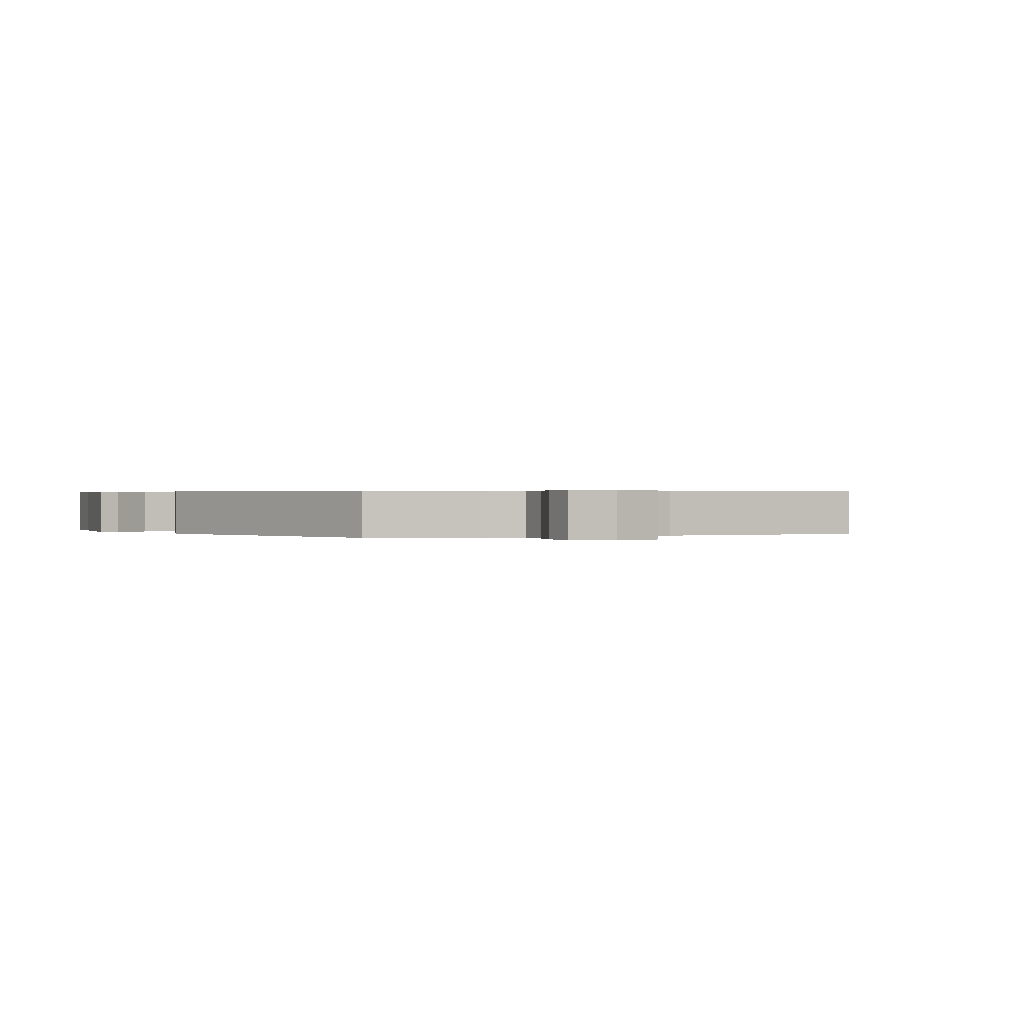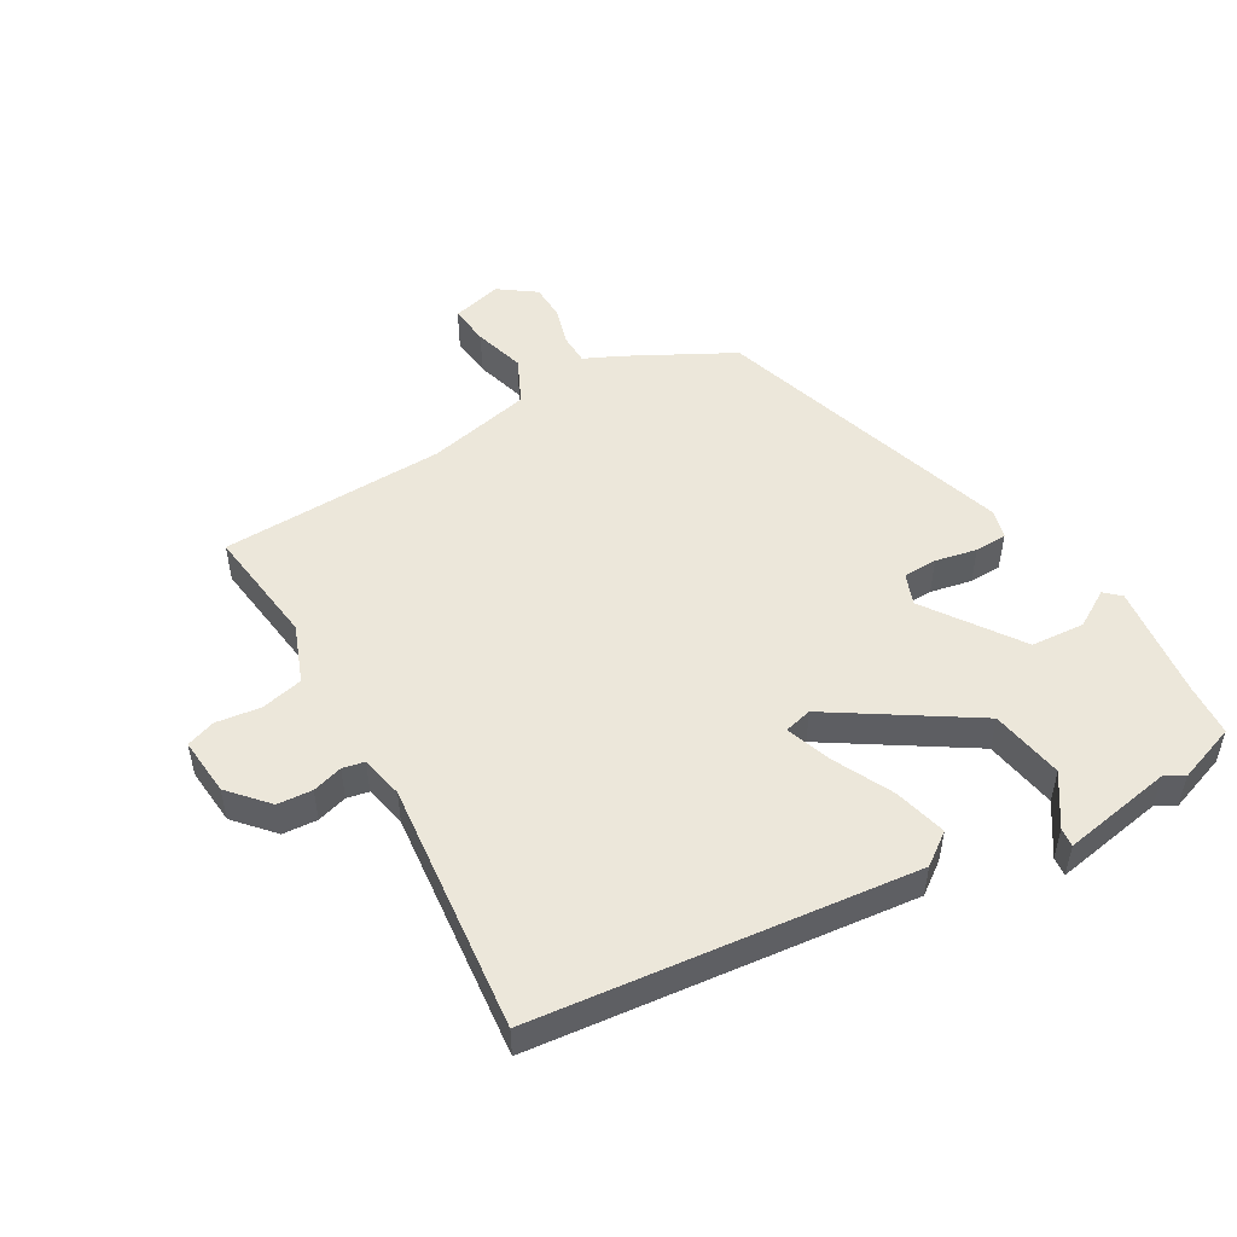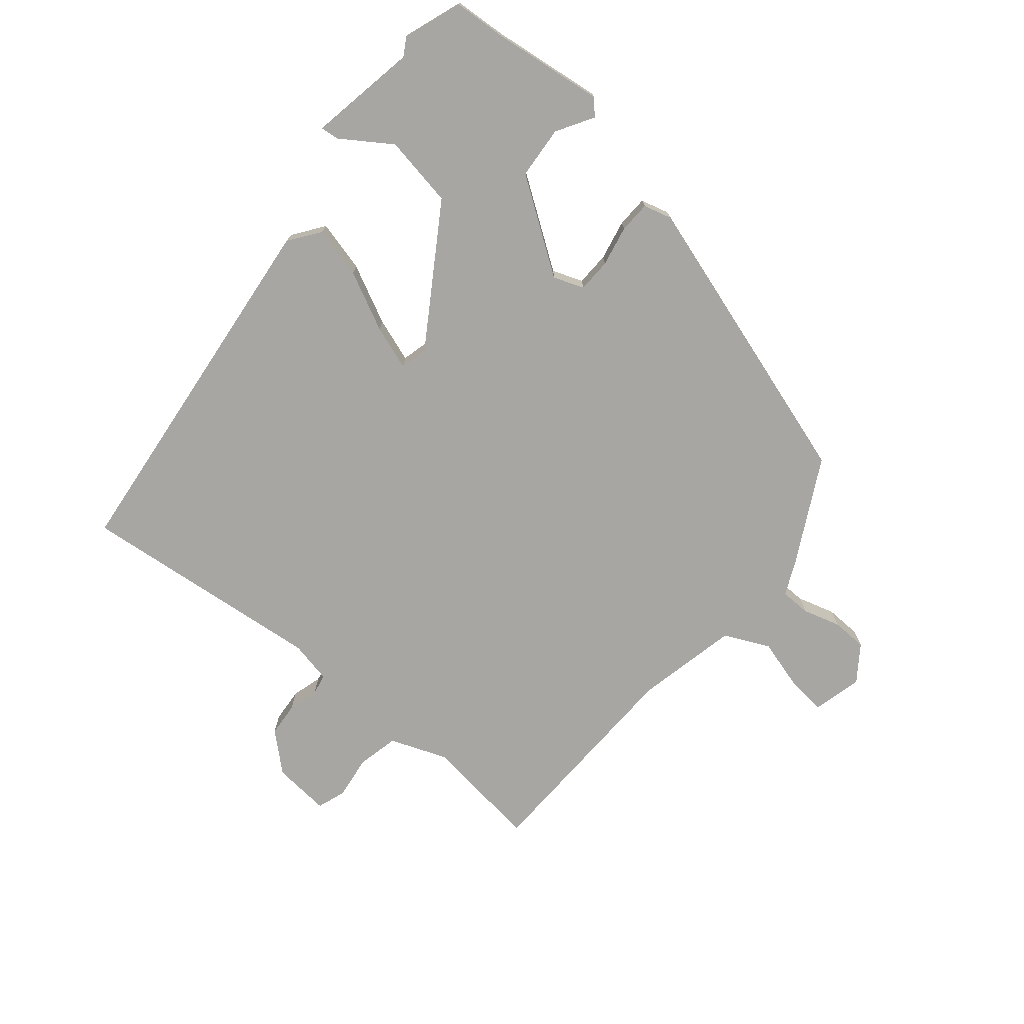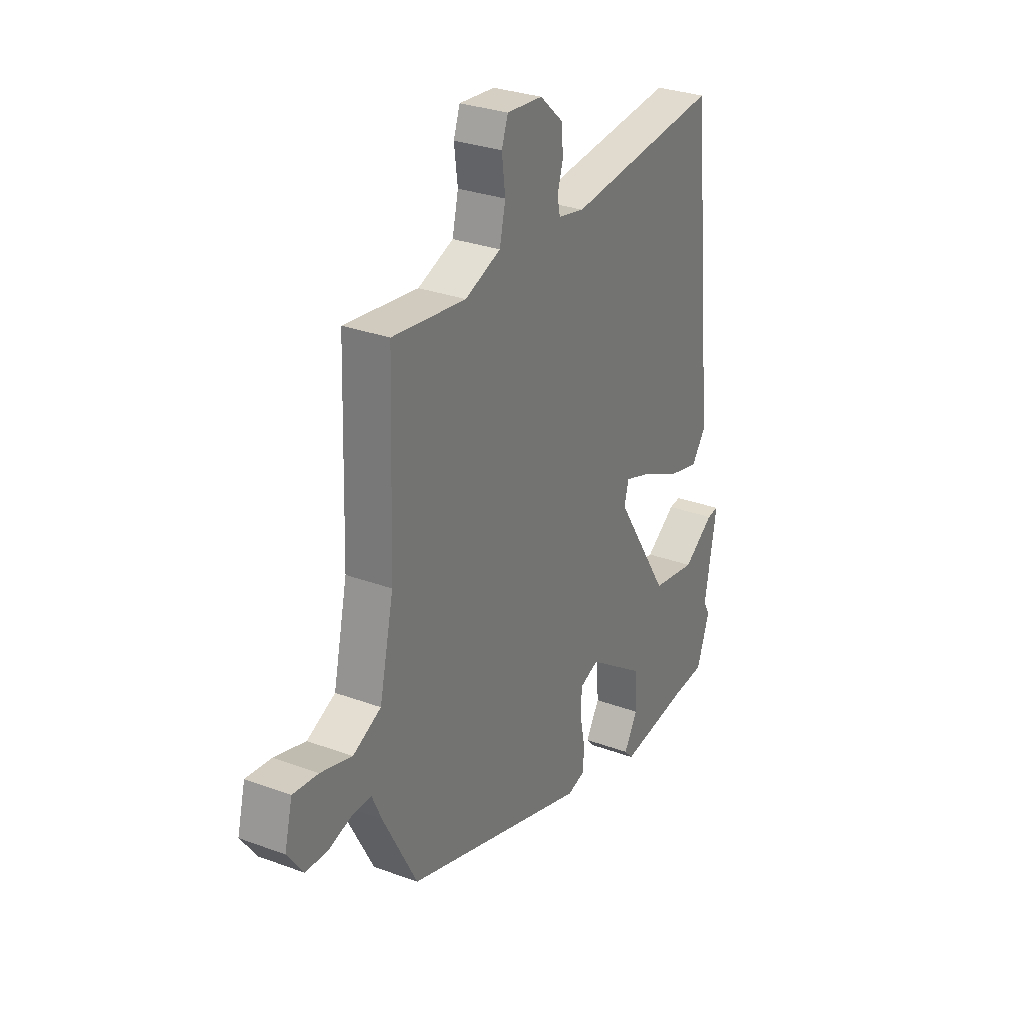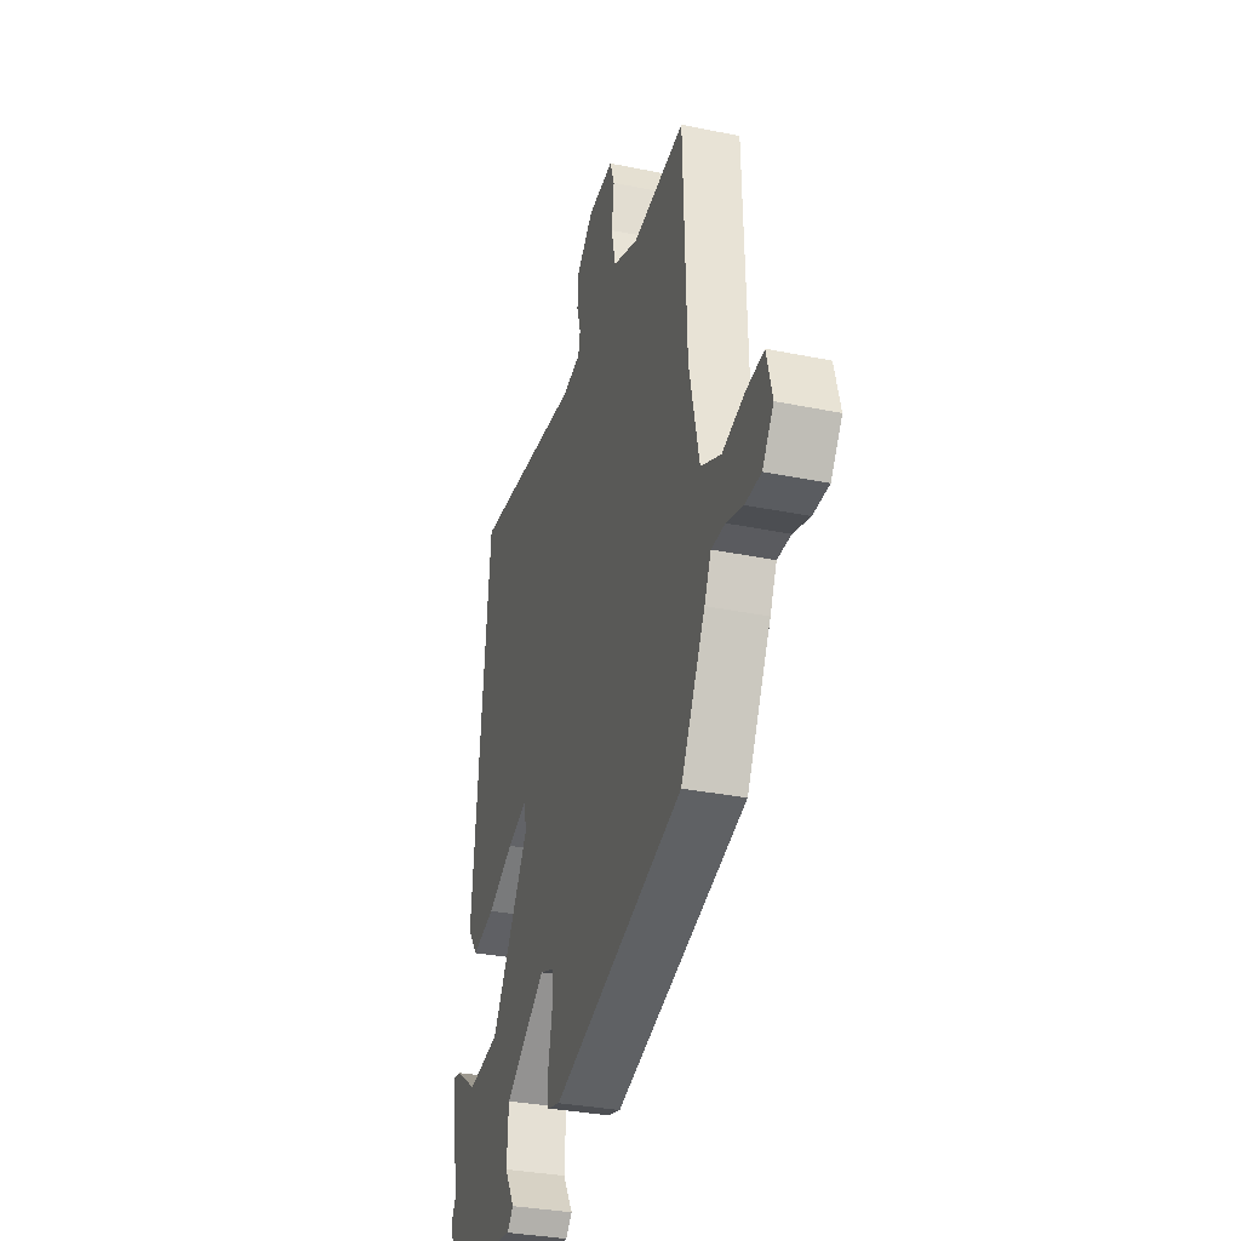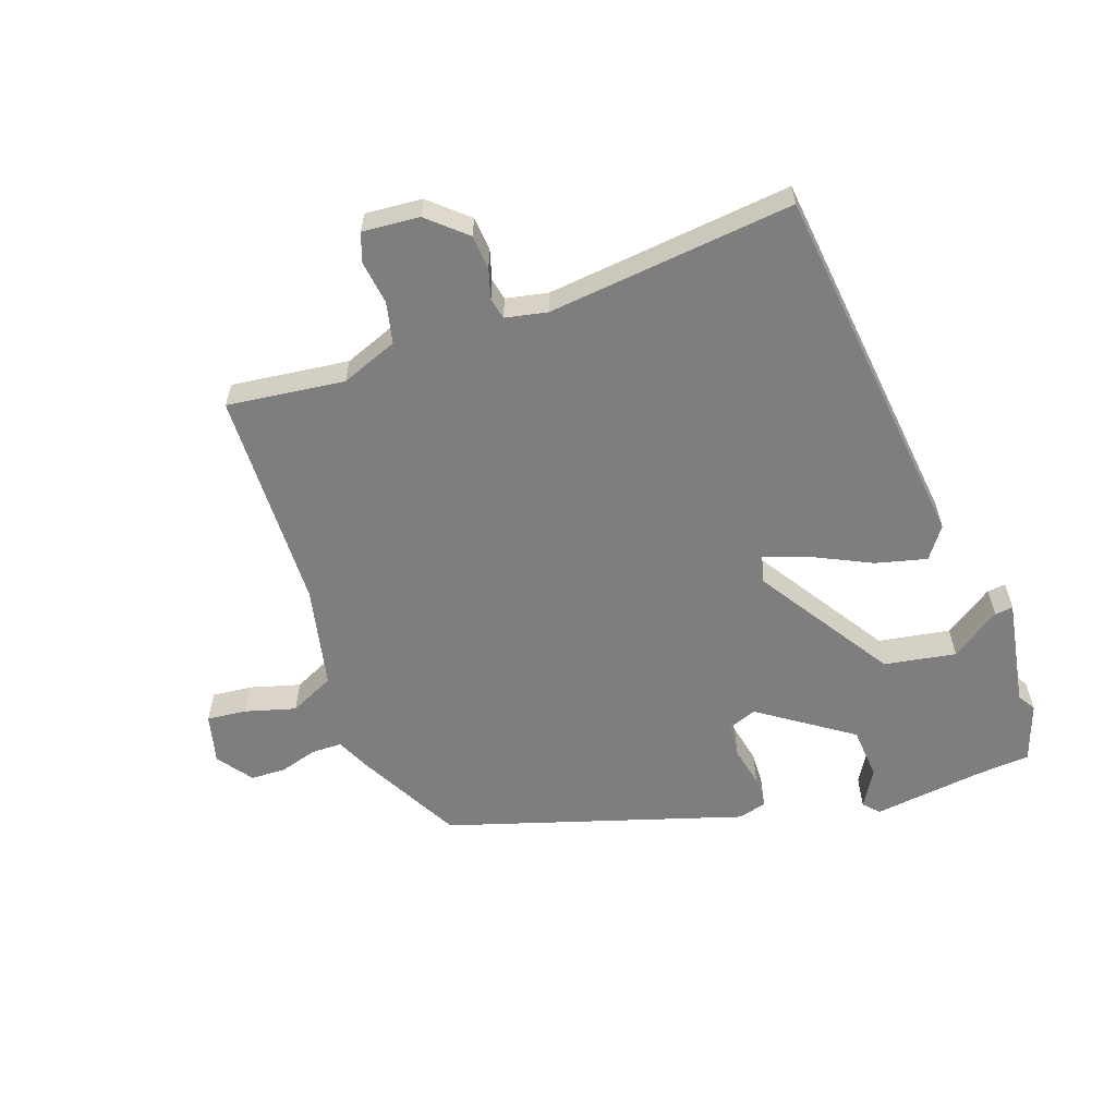
<metadata>
{"format":"obj","ext":"obj","renderer":"f3d","projection":"perspective","resolution":1024,"background":"white","views":[{"elev":0.4,"azim":-115.7,"up":"+Y"},{"elev":50.9,"azim":60.1,"up":"+Y"},{"elev":-74.3,"azim":140.5,"up":"+Y"},{"elev":29.7,"azim":-61.5,"up":"+Z"},{"elev":-32.2,"azim":-106.1,"up":"+Z"},{"elev":-59.4,"azim":19.8,"up":"+Y"}]}
</metadata>
<code>
v -0.462 0.07 -0.351
v -0.548 0.07 -0.187
v -0.572 0.07 -0.134
v -0.62 0.07 -0.133
v -0.679 0.07 -0.15
v -0.735 0.07 -0.148
v -0.775 0.07 -0.092
v -0.755 0.07 -0.014
v -0.692 0.07 -0.021
v -0.613 0.07 -0.044
v -0.542 0.07 -0.011
v -0.506 0.07 0.15
v -0.494 0.07 0.499
v -0.309 0.07 0.475
v -0.219 0.07 0.509
v -0.204 0.07 0.574
v -0.213 0.07 0.643
v -0.197 0.07 0.688
v -0.107 0.07 0.68
v -0.048 0.07 0.627
v -0.044 0.07 0.573
v -0.058 0.07 0.526
v -0.051 0.07 0.492
v 0.015 0.07 0.478
v 0.404 0.07 0.517
v 0.465 0.07 -0.069
v 0.429 0.07 -0.118
v 0.348 0.07 -0.097
v 0.255 0.07 -0.051
v 0.186 0.07 -0.027
v 0.175 0.07 -0.07
v 0.312 0.07 -0.285
v 0.425 0.07 -0.305
v 0.503 0.07 -0.253
v 0.532 0.07 -0.25
v 0.501 0.07 -0.421
v 0.518 0.07 -0.45
v 0.485 0.07 -0.542
v 0.403 0.07 -0.547
v 0.225 0.07 -0.568
v 0.203 0.07 -0.544
v 0.238 0.07 -0.486
v 0.232 0.07 -0.403
v 0.087 0.07 -0.302
v 0.039 0.07 -0.32
v 0.037 0.07 -0.373
v 0.05 0.07 -0.437
v 0.048 0.07 -0.487
v 0.003 0.07 -0.499
v -0.462 0 -0.351
v -0.548 0 -0.187
v -0.572 0 -0.134
v -0.62 0 -0.133
v -0.679 0 -0.15
v -0.735 0 -0.148
v -0.775 0 -0.092
v -0.755 0 -0.014
v -0.692 0 -0.021
v -0.613 0 -0.044
v -0.542 0 -0.011
v -0.506 0 0.15
v -0.494 0 0.499
v -0.309 0 0.475
v -0.219 0 0.509
v -0.204 0 0.574
v -0.213 0 0.643
v -0.197 0 0.688
v -0.107 0 0.68
v -0.048 0 0.627
v -0.044 0 0.573
v -0.058 0 0.526
v -0.051 0 0.492
v 0.015 0 0.478
v 0.404 0 0.517
v 0.465 0 -0.069
v 0.429 0 -0.118
v 0.348 0 -0.097
v 0.255 0 -0.051
v 0.186 0 -0.027
v 0.175 0 -0.07
v 0.312 0 -0.285
v 0.425 0 -0.305
v 0.503 0 -0.253
v 0.532 0 -0.25
v 0.501 0 -0.421
v 0.518 0 -0.45
v 0.485 0 -0.542
v 0.403 0 -0.547
v 0.225 0 -0.568
v 0.203 0 -0.544
v 0.238 0 -0.486
v 0.232 0 -0.403
v 0.087 0 -0.302
v 0.039 0 -0.32
v 0.037 0 -0.373
v 0.05 0 -0.437
v 0.048 0 -0.487
v 0.003 0 -0.499
f 46 47 48 49
f 45 46 49 1
f 44 45 1 2
f 39 40 41 42
f 39 42 43
f 36 37 38 39
f 36 39 43
f 33 34 35 36
f 32 33 36 43
f 31 32 43 44
f 26 27 28 29
f 24 25 26 29
f 23 24 29 30
f 19 20 21 22
f 19 22 23
f 16 17 18 19
f 15 16 19 23
f 14 15 23 30
f 12 13 14 30
f 7 8 9 10
f 5 6 7 10
f 4 5 10 11
f 3 4 11
f 2 3 11
f 12 30 31 44
f 2 11 12 44
f 98 97 96 95
f 50 98 95 94
f 51 50 94 93
f 91 90 89 88
f 92 91 88
f 88 87 86 85
f 92 88 85
f 85 84 83 82
f 92 85 82 81
f 93 92 81 80
f 78 77 76 75
f 78 75 74 73
f 79 78 73 72
f 71 70 69 68
f 72 71 68
f 68 67 66 65
f 72 68 65 64
f 79 72 64 63
f 79 63 62 61
f 59 58 57 56
f 59 56 55 54
f 60 59 54 53
f 60 53 52
f 60 52 51
f 93 80 79 61
f 93 61 60 51
f 1 50 51 2
f 2 51 52 3
f 3 52 53 4
f 4 53 54 5
f 5 54 55 6
f 6 55 56 7
f 7 56 57 8
f 8 57 58 9
f 9 58 59 10
f 10 59 60 11
f 11 60 61 12
f 12 61 62 13
f 13 62 63 14
f 14 63 64 15
f 15 64 65 16
f 16 65 66 17
f 17 66 67 18
f 18 67 68 19
f 19 68 69 20
f 20 69 70 21
f 21 70 71 22
f 22 71 72 23
f 23 72 73 24
f 24 73 74 25
f 25 74 75 26
f 26 75 76 27
f 27 76 77 28
f 28 77 78 29
f 29 78 79 30
f 30 79 80 31
f 31 80 81 32
f 32 81 82 33
f 33 82 83 34
f 34 83 84 35
f 35 84 85 36
f 36 85 86 37
f 37 86 87 38
f 38 87 88 39
f 39 88 89 40
f 40 89 90 41
f 41 90 91 42
f 42 91 92 43
f 43 92 93 44
f 44 93 94 45
f 45 94 95 46
f 46 95 96 47
f 47 96 97 48
f 48 97 98 49
f 49 98 50 1

</code>
